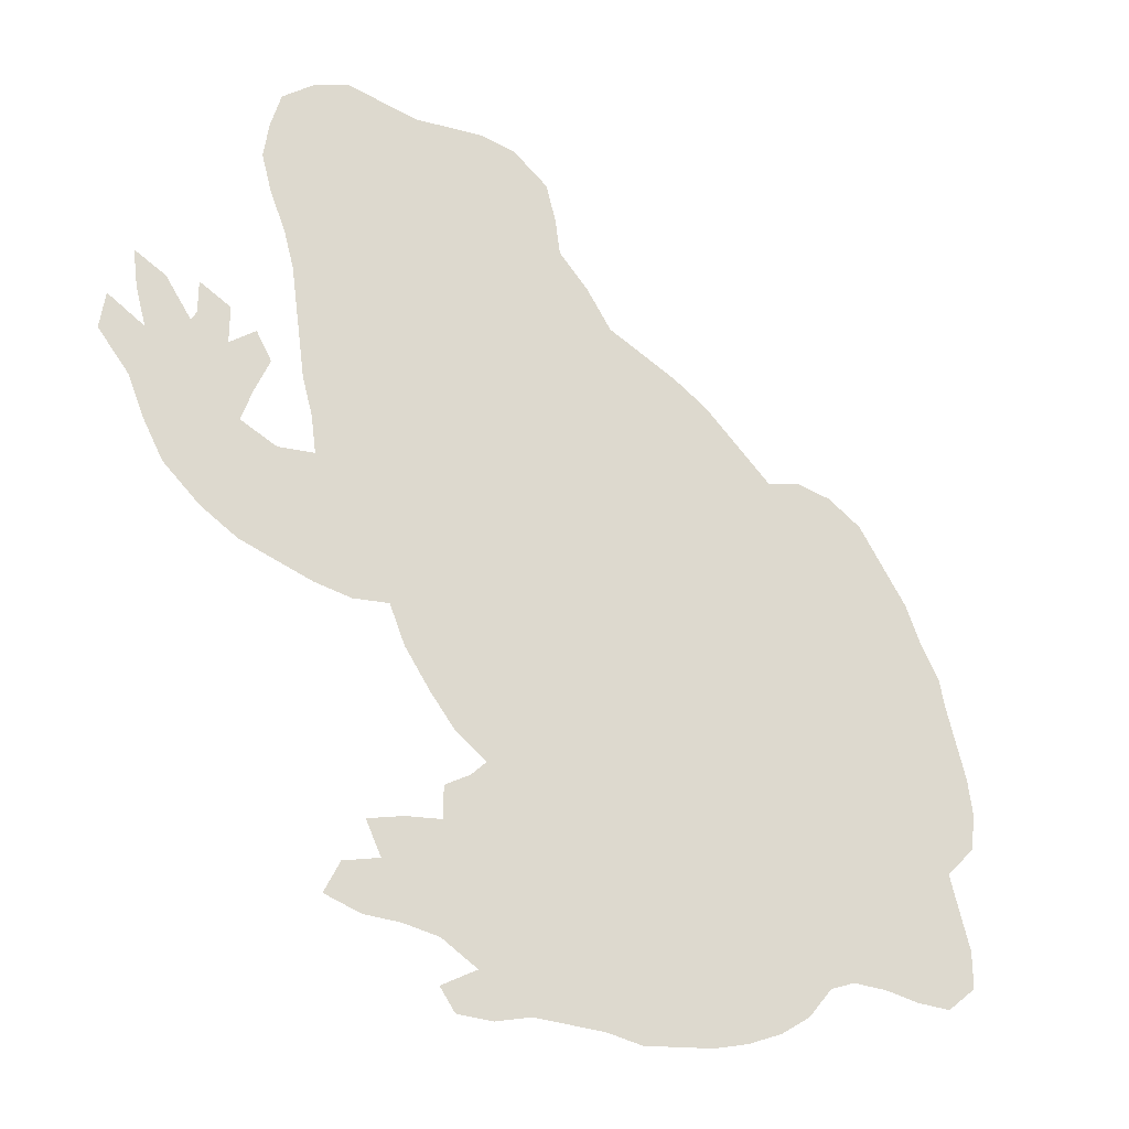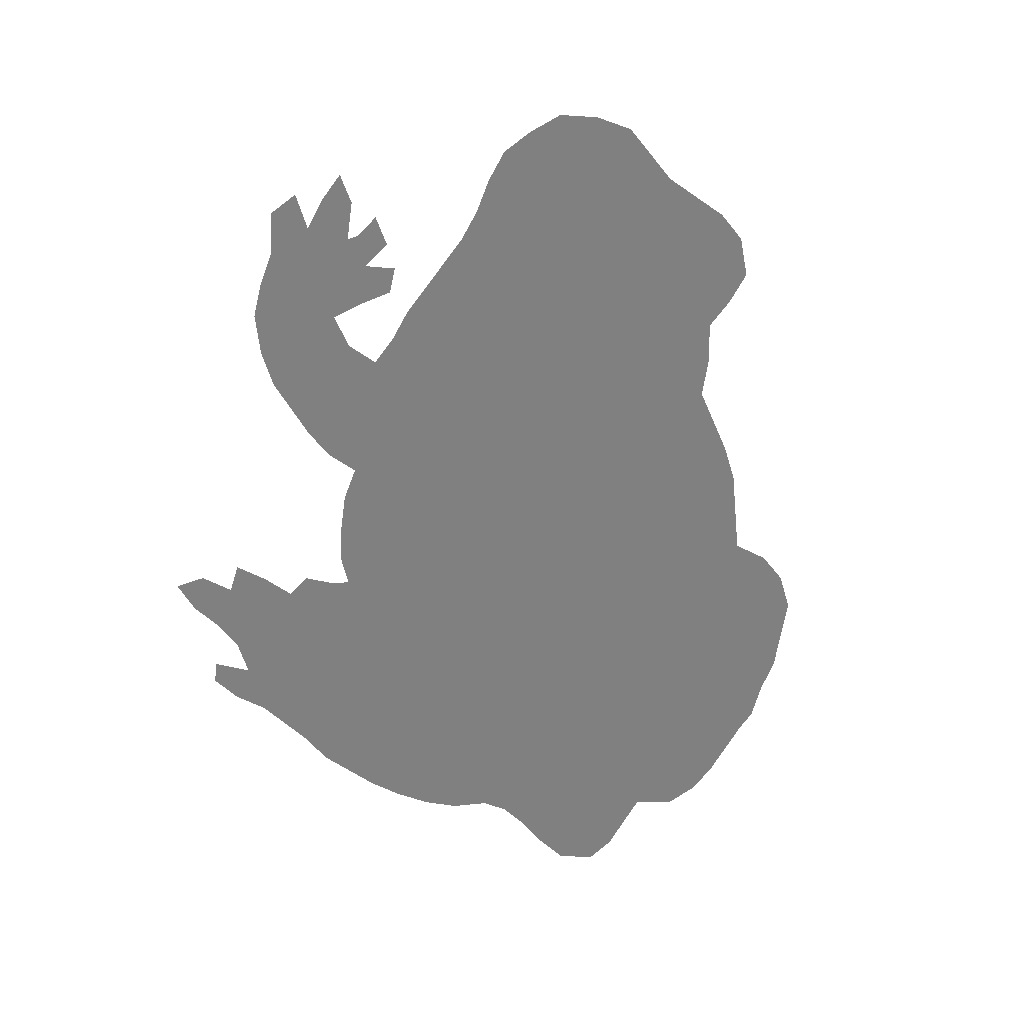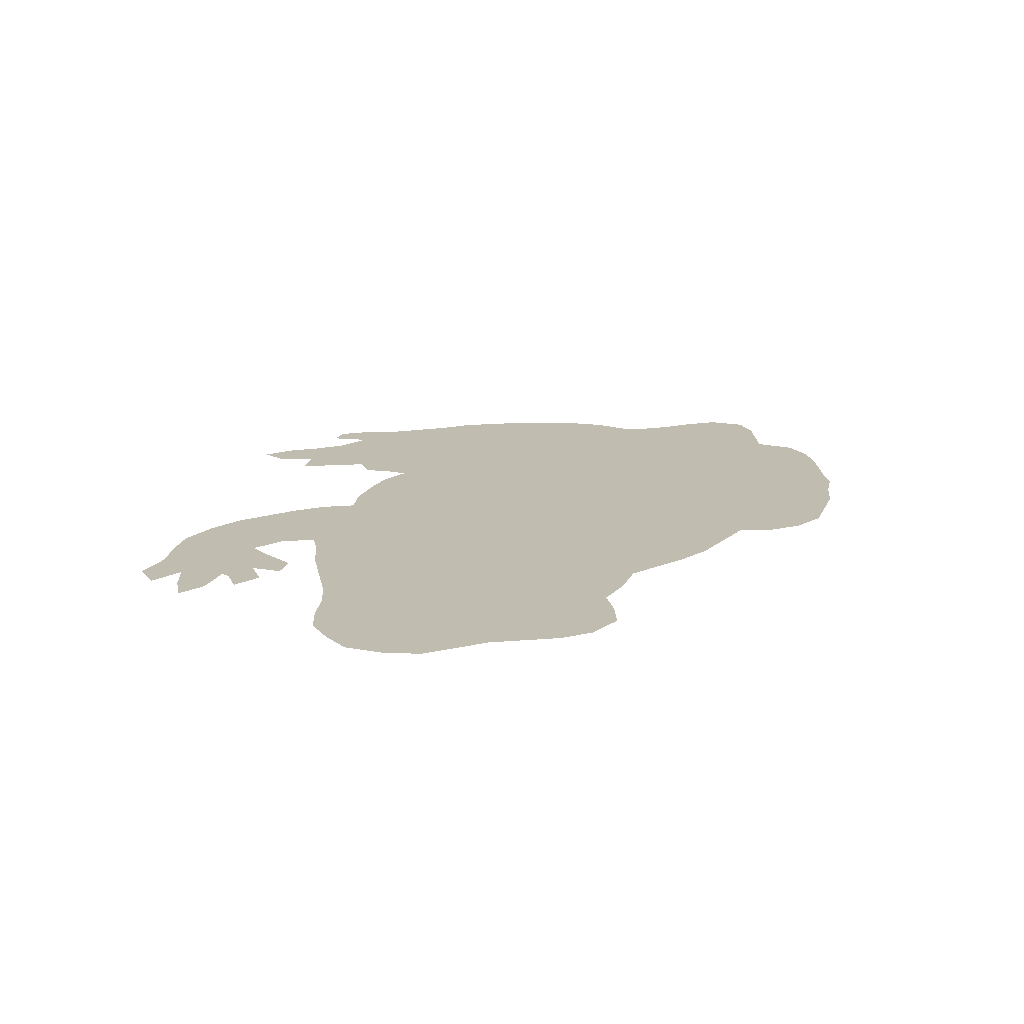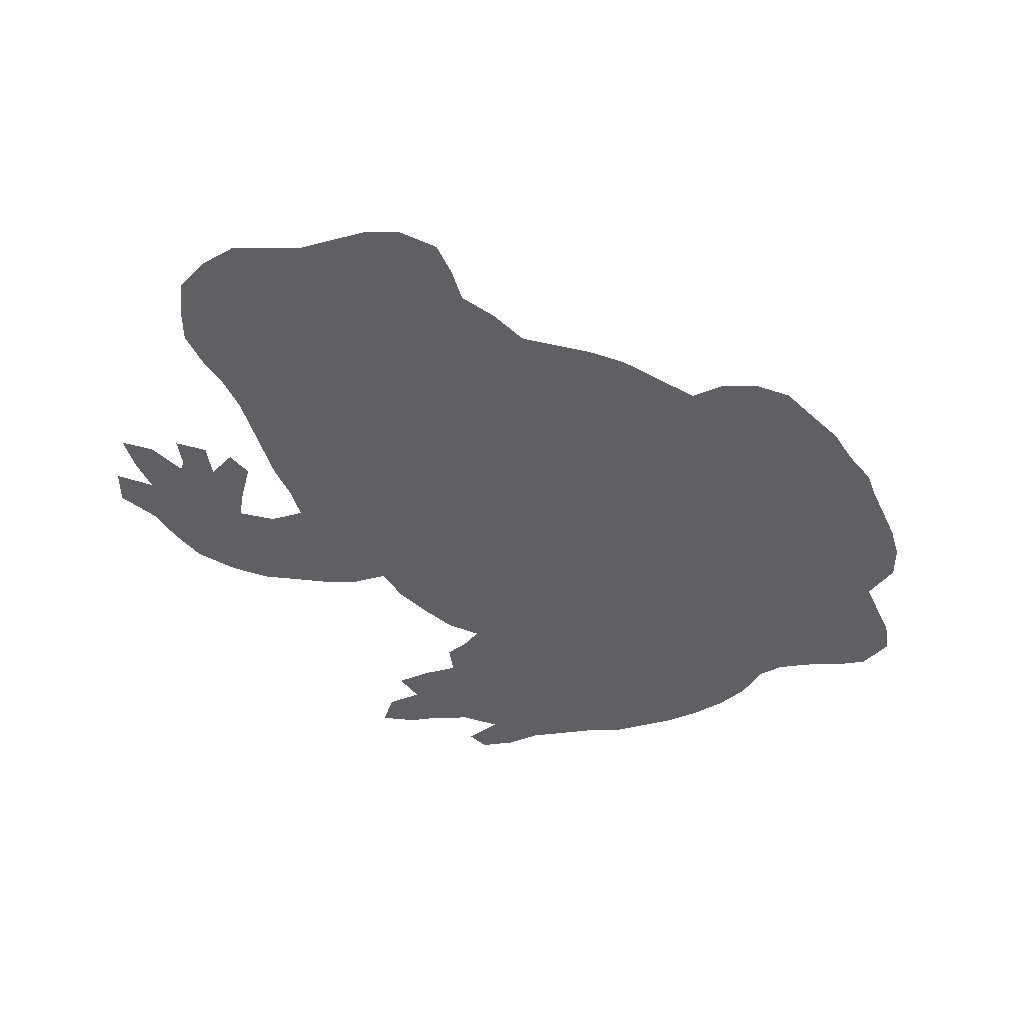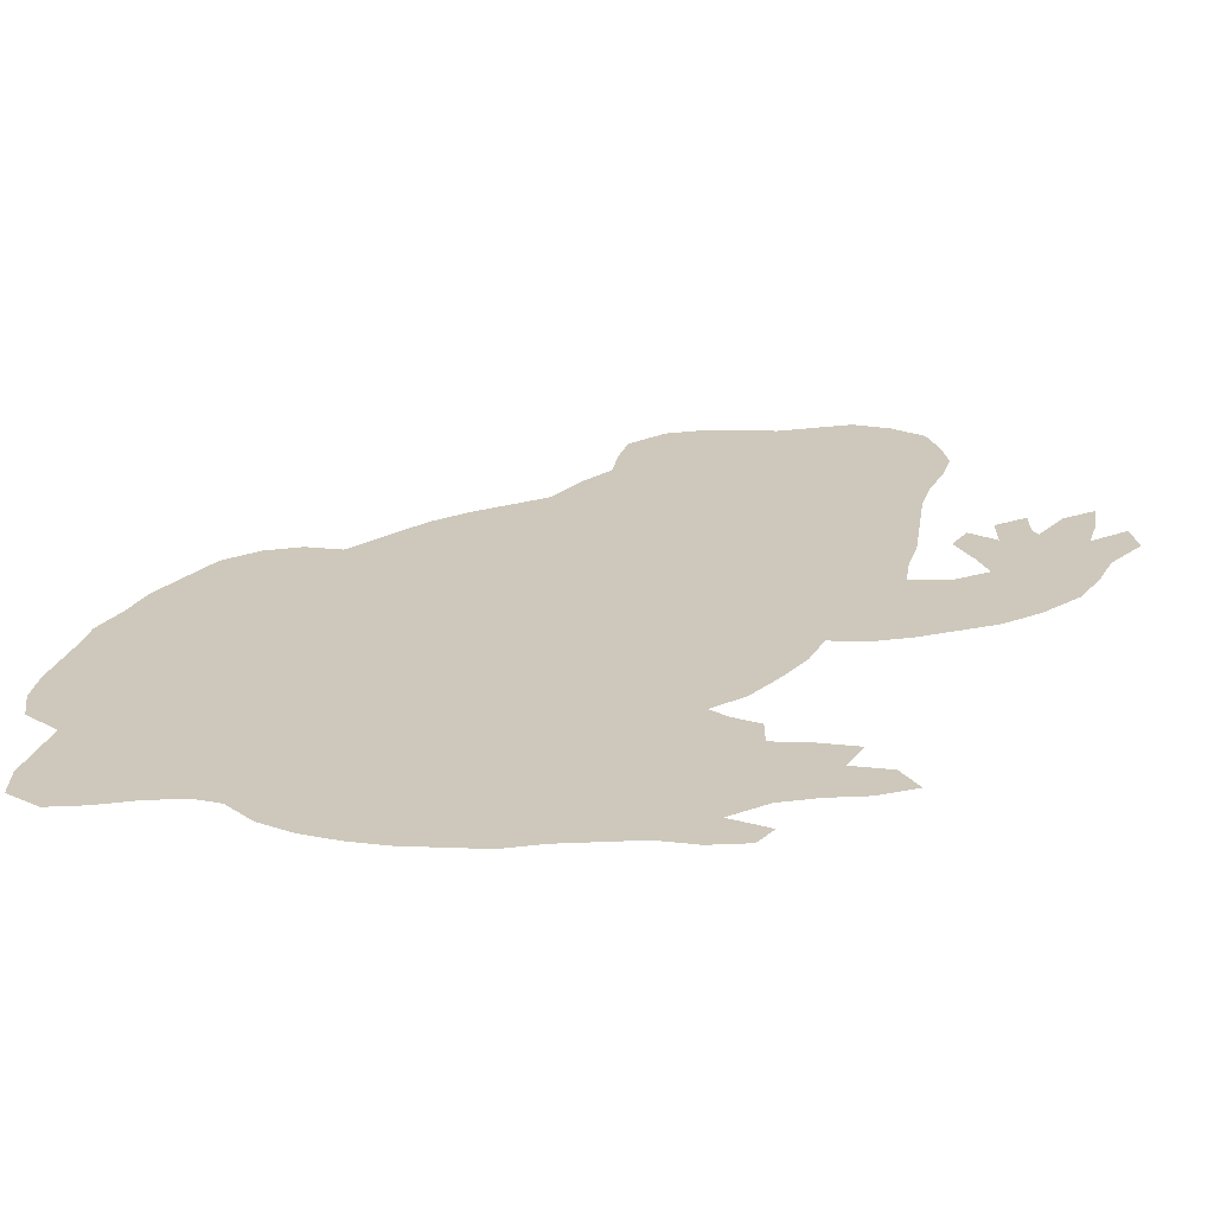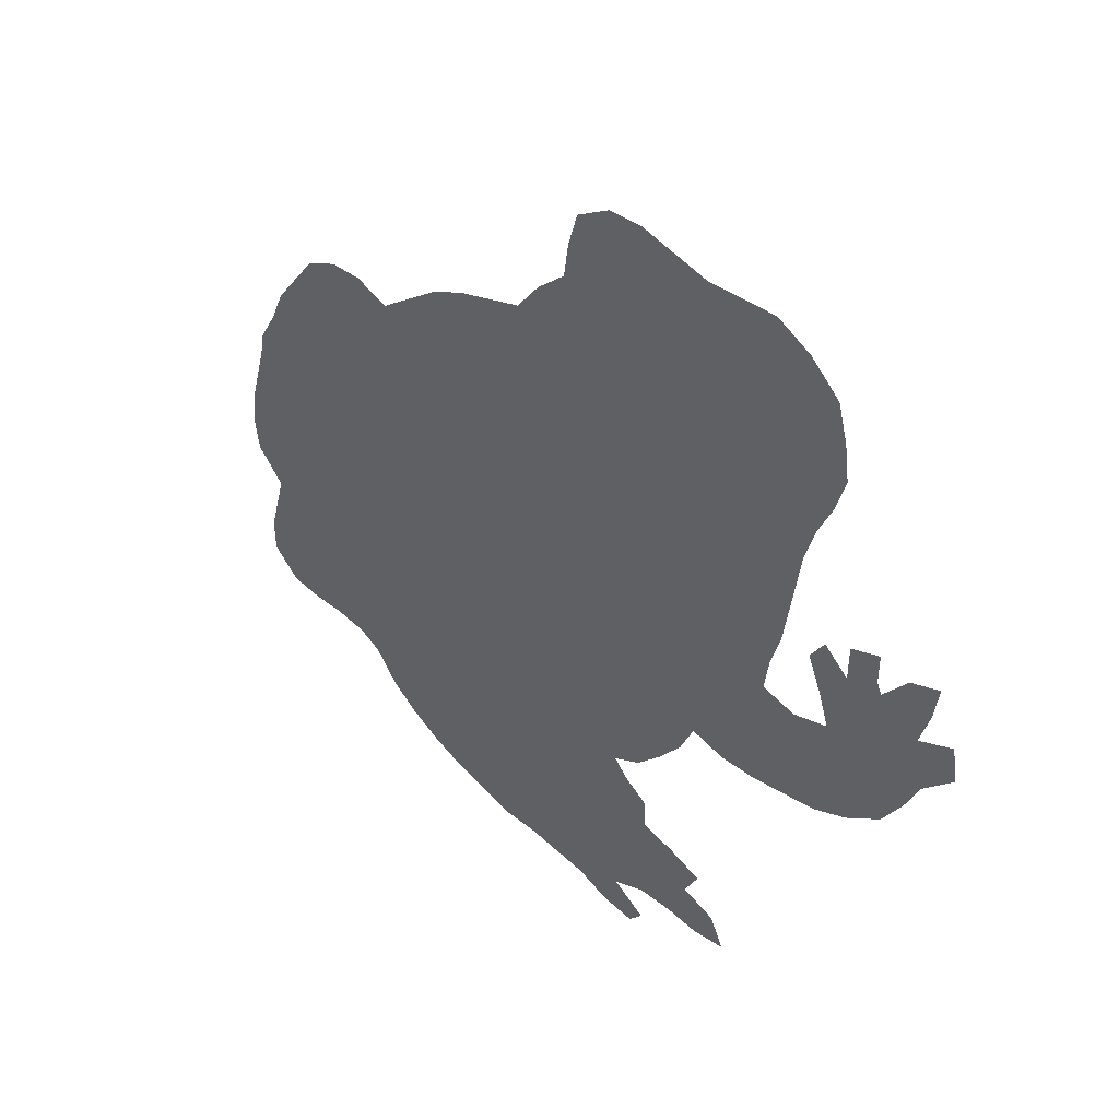
<metadata>
{"format":"obj","ext":"obj","renderer":"f3d","projection":"perspective","resolution":1024,"background":"white","views":[{"elev":-28.3,"azim":147.8,"up":"+Y"},{"elev":-60.1,"azim":136.5,"up":"+Z"},{"elev":16.4,"azim":161.8,"up":"+Z"},{"elev":-45.1,"azim":-171.5,"up":"+Z"},{"elev":-67.5,"azim":2.3,"up":"+Y"},{"elev":45.9,"azim":47.0,"up":"+Y"}]}
</metadata>
<code>
v 0.03371 0.4719 0
v 0.05618 0.5112 0
v 0.07303 0.5506 0
v 0.1011 0.5899 0
v 0.1292 0.6292 0
v 0.1685 0.6517 0
v 0.2079 0.6573 0
v 0.2472 0.6461 0
v 0.2865 0.6798 0
v 0.3258 0.7135 0
v 0.3652 0.736 0
v 0.4045 0.7528 0
v 0.4438 0.7697 0
v 0.4719 0.809 0
v 0.5056 0.8427 0
v 0.5112 0.882 0
v 0.5225 0.9214 0
v 0.5618 0.9494 0
v 0.6011 0.9551 0
v 0.6404 0.9494 0
v 0.6798 0.9438 0
v 0.7191 0.9494 0
v 0.7584 0.9551 0
v 0.7977 0.9382 0
v 0.8315 0.9101 0
v 0.8427 0.8708 0
v 0.8483 0.8315 0
v 0.8371 0.7921 0
v 0.8202 0.7528 0
v 0.809 0.7135 0
v 0.8034 0.6742 0
v 0.7977 0.6348 0
v 0.7921 0.5955 0
v 0.7809 0.5562 0
v 0.7753 0.5169 0
v 0.8146 0.5112 0
v 0.8539 0.5281 0
v 0.8427 0.5618 0
v 0.8258 0.6011 0
v 0.8427 0.6292 0
v 0.8708 0.6067 0
v 0.8708 0.6461 0
v 0.9045 0.6629 0
v 0.9045 0.6292 0
v 0.9101 0.618 0
v 0.9382 0.6573 0
v 0.9719 0.6742 0
v 0.9663 0.6348 0
v 0.9551 0.5955 0
v 0.9944 0.618 0
v 1 0.5786 0
v 0.9663 0.5393 0
v 0.9494 0.5 0
v 0.927 0.4607 0
v 0.8876 0.427 0
v 0.8483 0.4045 0
v 0.809 0.3933 0
v 0.7697 0.382 0
v 0.7303 0.3764 0
v 0.691 0.382 0
v 0.6742 0.3427 0
v 0.6461 0.3034 0
v 0.618 0.2697 0
v 0.5843 0.2472 0
v 0.6011 0.2303 0
v 0.6292 0.2135 0
v 0.6292 0.1798 0
v 0.6685 0.1742 0
v 0.7079 0.1629 0
v 0.691 0.1292 0
v 0.7303 0.118 0
v 0.7472 0.08427 0
v 0.7079 0.07303 0
v 0.6685 0.07303 0
v 0.6292 0.06742 0
v 0.5899 0.04494 0
v 0.6292 0.02247 0
v 0.6124 0 0
v 0.573 0 0
v 0.5337 0.01124 0
v 0.4944 0.01124 0
v 0.4551 0.01124 0
v 0.4157 0.005618 0
v 0.3764 0.01124 0
v 0.3371 0.01685 0
v 0.2978 0.02809 0
v 0.2584 0.04494 0
v 0.2247 0.06742 0
v 0.1966 0.1011 0
v 0.1685 0.1124 0
v 0.1292 0.1124 0
v 0.08989 0.1067 0
v 0.05056 0.1067 0
v 0.01685 0.1348 0
v 0.01685 0.1742 0
v 0.02809 0.2135 0
v 0.03933 0.2528 0
v 0.005618 0.2865 0
v 0 0.3258 0
v 0.005618 0.3652 0
v 0.01685 0.4045 0
v 0.02809 0.4438 0
f 22 24 23
f 8 89 64
f 8 64 9
f 97 99 98
f 91 97 96
f 91 96 92
f 64 82 81
f 2 8 3
f 4 8 5
f 3 8 4
f 5 8 6
f 90 97 91
f 89 97 90
f 92 96 95
f 93 95 94
f 92 95 93
f 64 84 82
f 64 85 84
f 64 89 86
f 64 86 85
f 64 81 65
f 65 67 66
f 9 60 10
f 89 102 97
f 8 102 89
f 2 102 8
f 97 102 101
f 1 102 2
f 6 8 7
f 24 26 25
f 22 26 24
f 22 28 26
f 26 28 27
f 97 100 99
f 97 101 100
f 82 84 83
f 87 89 88
f 86 89 87
f 70 74 73
f 67 70 68
f 65 76 67
f 65 81 76
f 76 81 80
f 76 80 79
f 76 79 78
f 76 78 77
f 15 30 29
f 15 31 30
f 14 31 15
f 49 51 50
f 49 52 51
f 38 41 39
f 15 29 21
f 21 28 22
f 21 29 28
f 68 70 69
f 67 76 75
f 67 75 70
f 70 75 74
f 12 60 13
f 39 41 40
f 13 34 33
f 15 21 20
f 37 55 54
f 36 55 37
f 37 54 53
f 37 53 52
f 37 41 38
f 37 45 41
f 37 52 49
f 37 49 45
f 13 35 34
f 13 60 35
f 35 60 59
f 35 57 36
f 45 49 48
f 45 48 46
f 46 48 47
f 62 64 63
f 9 64 62
f 9 62 60
f 10 60 11
f 11 60 12
f 13 33 32
f 13 32 14
f 14 32 31
f 36 56 55
f 36 57 56
f 35 59 58
f 35 58 57
f 42 44 43
f 41 44 42
f 41 45 44
f 60 62 61
f 16 18 17
f 16 19 18
f 16 20 19
f 15 20 16
f 71 73 72
f 70 73 71

</code>
